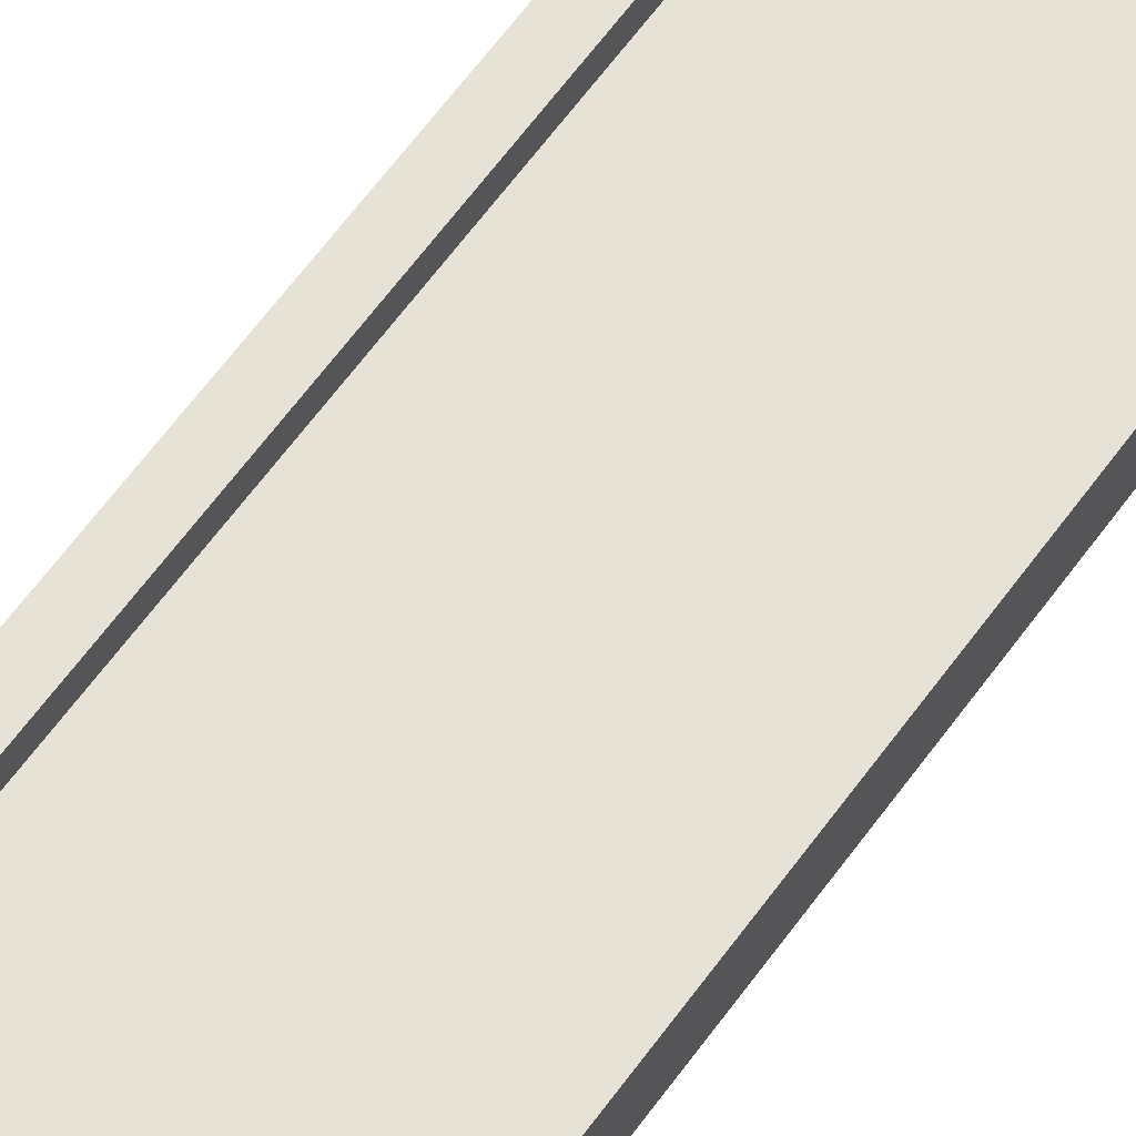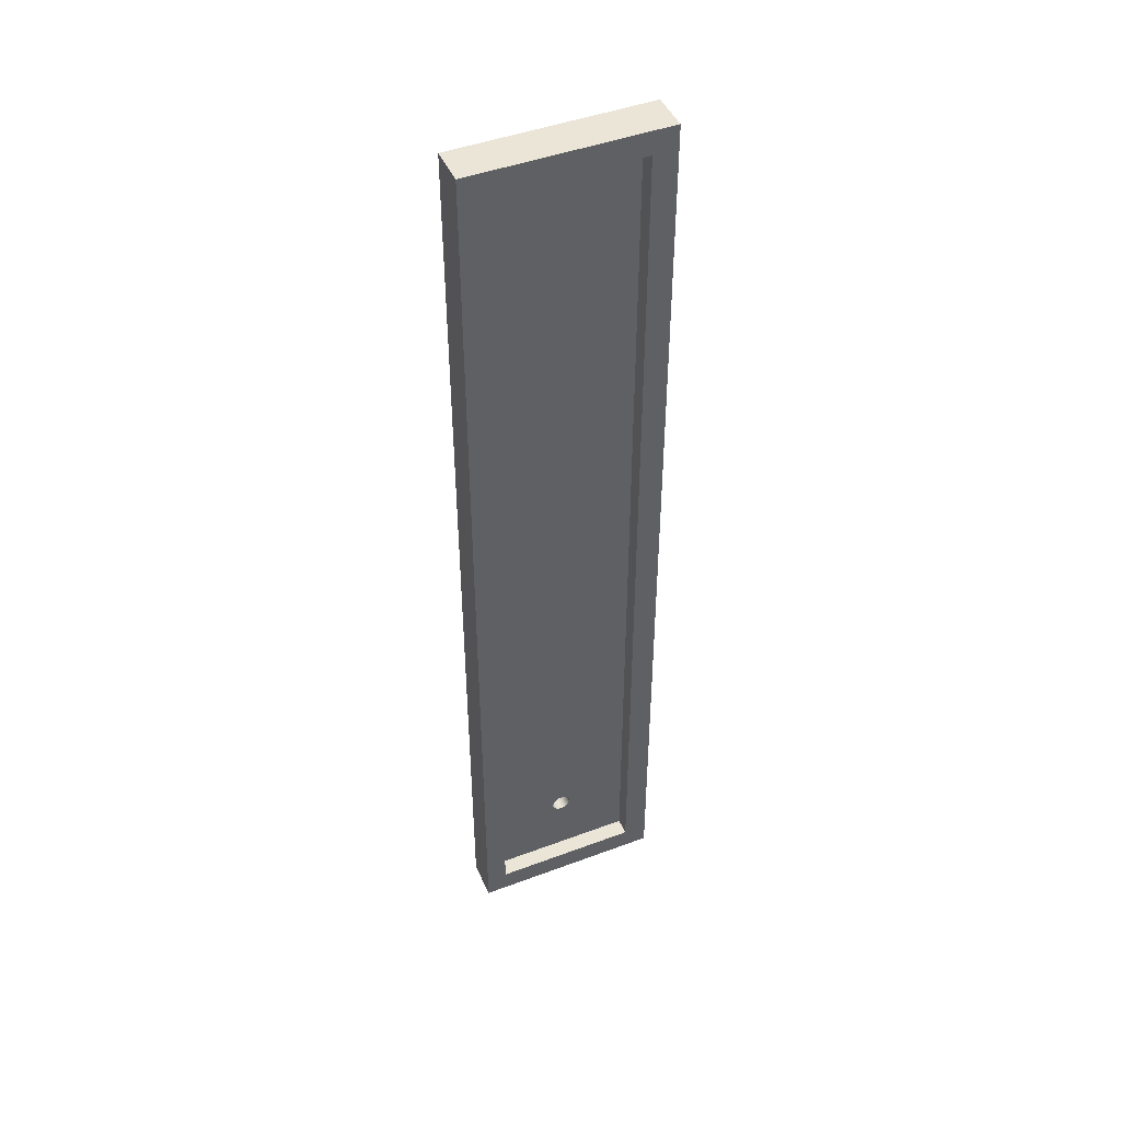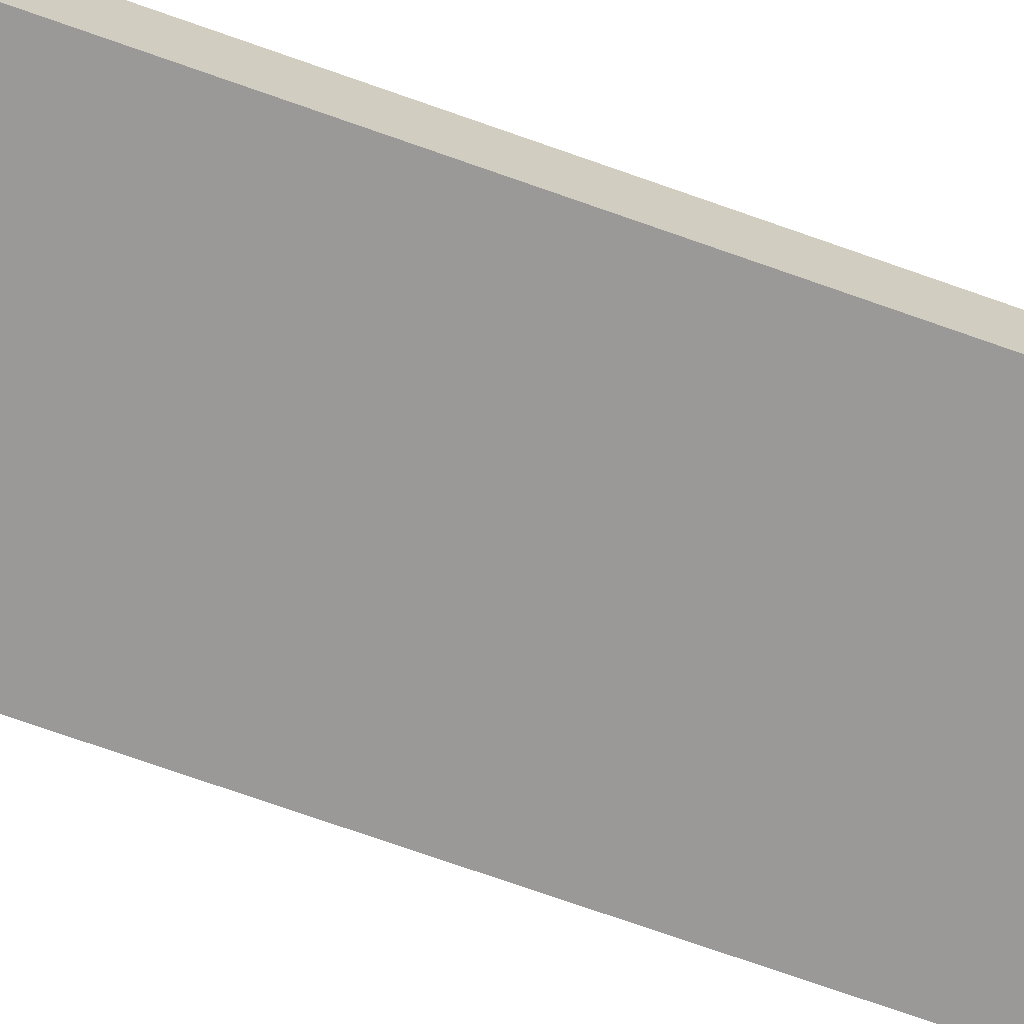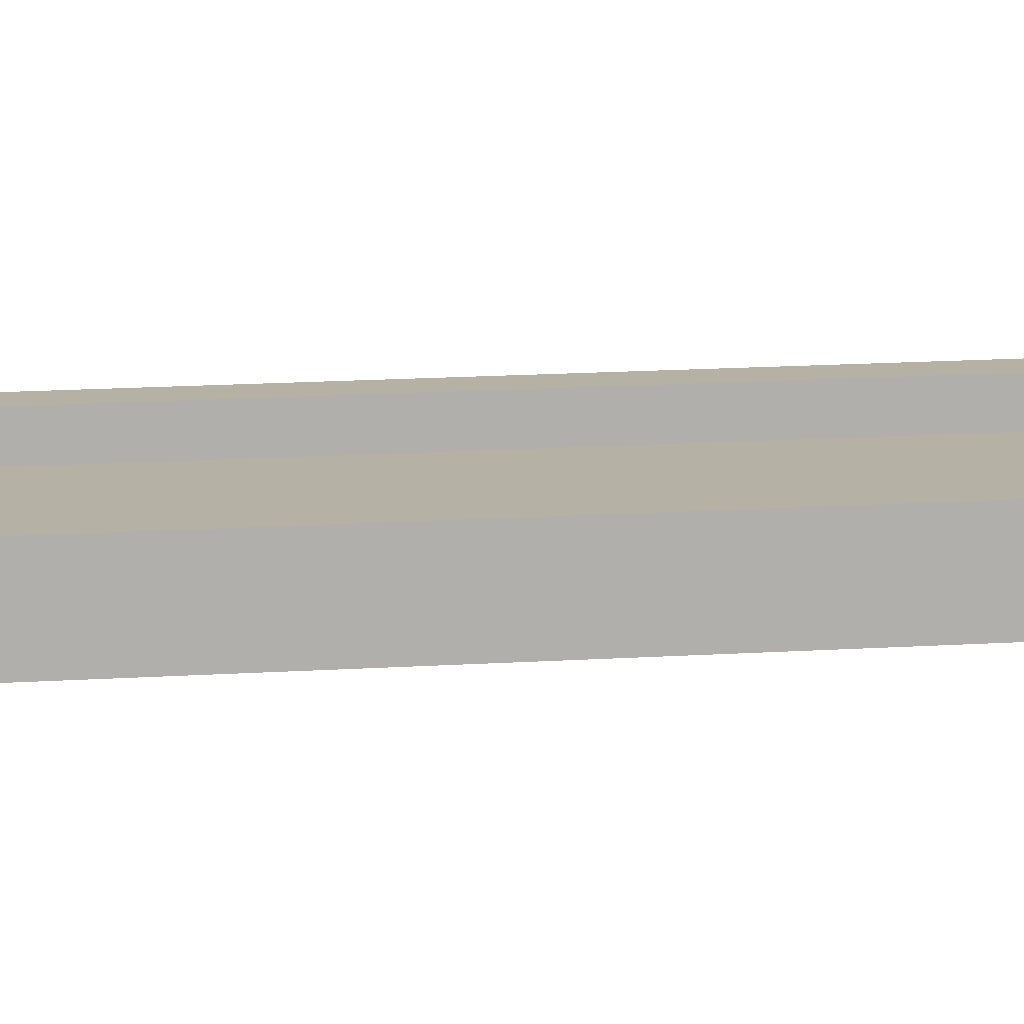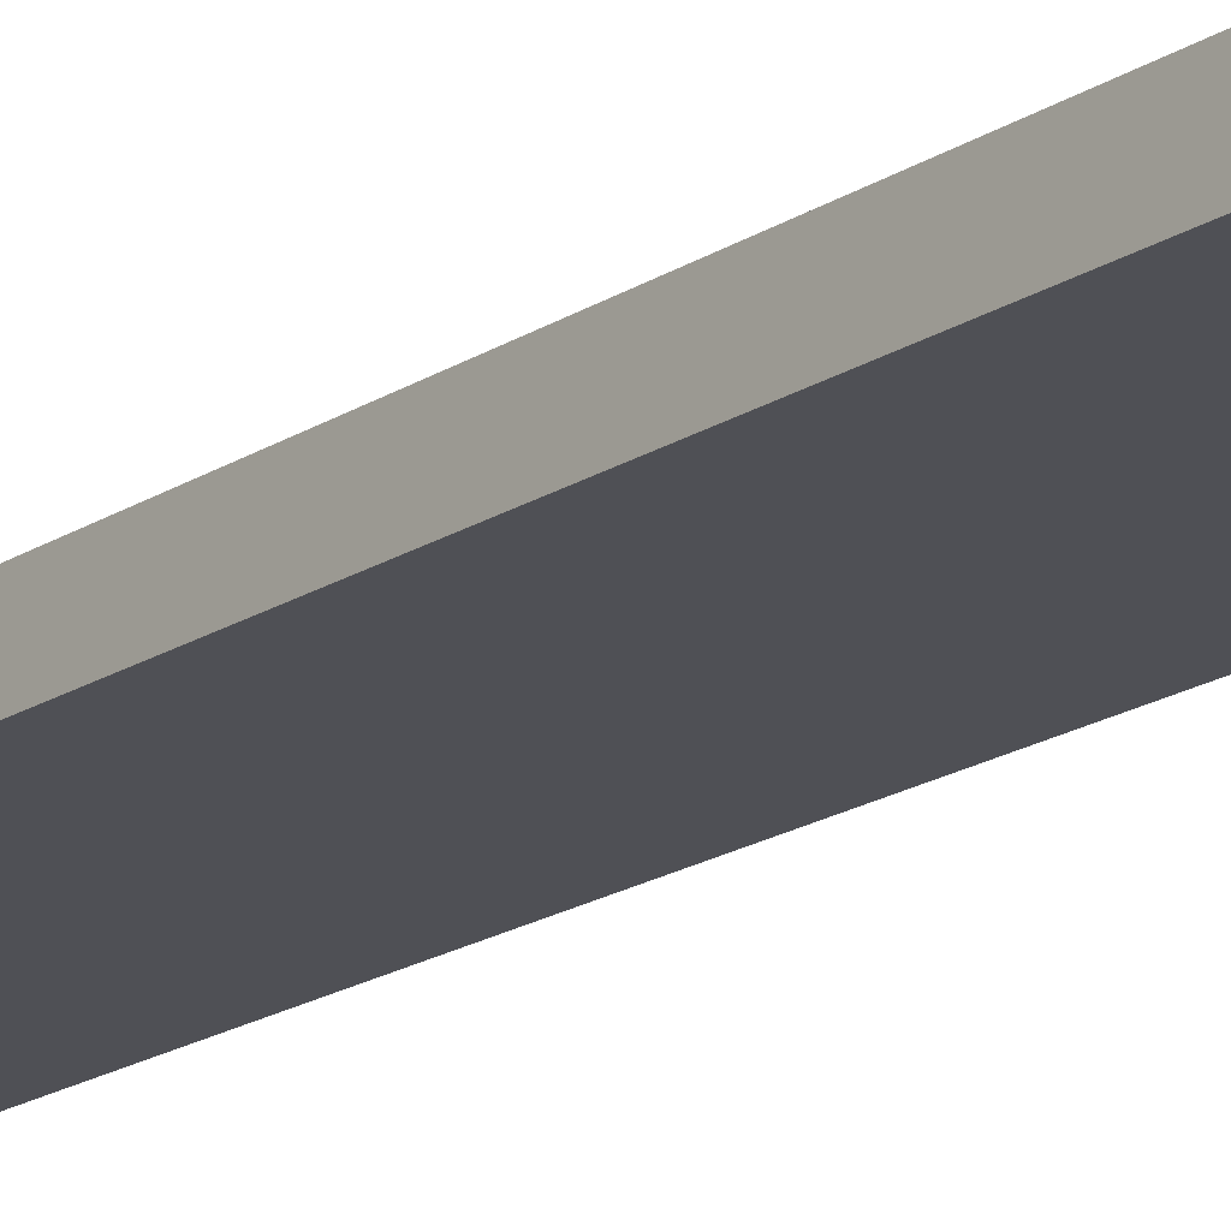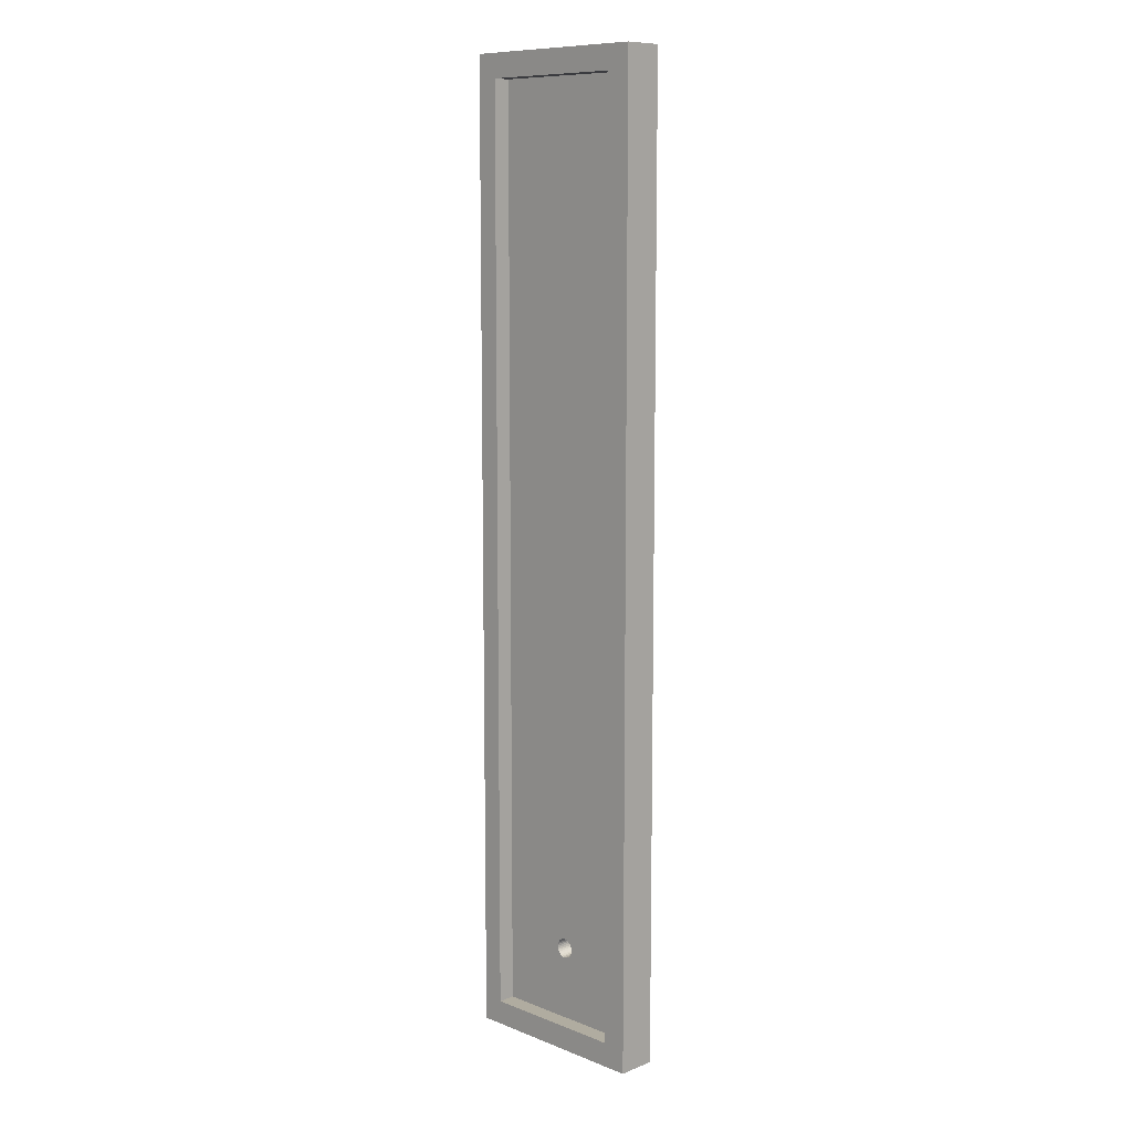
<metadata>
{"format":"obj","ext":"obj","renderer":"f3d","projection":"perspective","resolution":1024,"background":"white","views":[{"elev":62.9,"azim":-144.1,"up":"+Y"},{"elev":46.0,"azim":156.8,"up":"+Z"},{"elev":-68.9,"azim":-109.9,"up":"+Y"},{"elev":12.0,"azim":-99.9,"up":"+Y"},{"elev":-19.3,"azim":139.9,"up":"+Y"},{"elev":10.0,"azim":-135.1,"up":"+Z"}]}
</metadata>
<code>
o Cube
v -5 -0.5 0.002232
v 0 -0.4 -45.5
v -5 1.5 0.002232
v -5 -0.5 -50
v 0.09755 -0.4 -45.49
v -5 1.5 -50
v 5 -0.5 0.002232
v 0.1913 -0.4 -45.46
v 5 1.5 0.002232
v 5 -0.5 -50
v 0.2778 -0.4 -45.42
v 5 1.5 -50
v 0.3536 -0.4 -45.35
v -5 -0.5 -48.75
v -5 1.5 -48.75
v 5 -0.5 -48.75
v 0.4157 -0.4 -45.28
v 5 1.5 -48.75
v 0.4619 -0.4 -45.19
v -5 -0.5 -1.217
v 5 1.5 -1.217
v 0.4904 -0.4 -45.1
v -5 1.5 -1.217
v 5 -0.5 -1.217
v -3.75 -0.5 -50
v 0.5 -0.4 -45
v -3.75 1.5 -50
v 0.4904 -0.4 -44.9
v -3.75 -0.5 0.002232
v -3.75 1.5 0.002232
v 0.4619 -0.4 -44.81
v -3.75 1.5 -48.75
v -3.75 -0.5 -48.75
v 0.4157 -0.4 -44.72
v -3.75 1.5 -1.217
v -3.75 -0.5 -1.217
v 3.906 1.5 -50
v 0.3536 -0.4 -44.65
v 3.906 -0.5 0.002232
v 3.906 1.5 -48.75
v 0.2778 -0.4 -44.58
v 3.906 1.5 -1.217
v 3.906 -0.5 -50
v 0.1913 -0.4 -44.54
v 3.906 1.5 0.002232
v 3.906 -0.5 -48.75
v 0.09755 -0.4 -44.51
v 3.906 -0.5 -1.217
v -3.75 0.6 -48.75
v -0 -0.4 -44.5
v -3.75 0.6 -1.217
v 3.906 0.6 -48.75
v -0.09755 -0.4 -44.51
v 3.906 0.6 -1.217
v -0.1913 -0.4 -44.54
v -0.2778 -0.4 -44.58
v -0.3536 -0.4 -44.65
v -0.4157 -0.4 -44.72
v -0.4619 -0.4 -44.81
v -0.4904 -0.4 -44.9
v -0.5 -0.4 -45
v -0.4904 -0.4 -45.1
v -0.4619 -0.4 -45.19
v -0.4157 -0.4 -45.28
v -0.3536 -0.4 -45.35
v -0.2778 -0.4 -45.42
v -0.1913 -0.4 -45.46
v -0.09755 -0.4 -45.49
v -0.5 0.6 -45
v -0.4904 0.6 -44.9
v -0.4904 0.6 -45.1
v -0.4619 0.6 -45.19
v -0.4619 0.6 -44.81
v -0.4157 0.6 -45.28
v -0.4157 0.6 -44.72
v -0.3536 0.6 -44.65
v -0.3536 0.6 -45.35
v -0.2778 0.6 -45.42
v -0.2778 0.6 -44.58
v -0.1913 0.6 -45.46
v -0.1913 0.6 -44.54
v -0.09755 0.6 -45.49
v -0.09755 0.6 -44.51
v 0 0.6 -45.5
v -0 0.6 -44.5
v 0.09755 0.6 -45.49
v 0.09755 0.6 -44.51
v 0.1913 0.6 -44.54
v 0.1913 0.6 -45.46
v 0.3536 0.6 -44.65
v 0.2778 0.6 -45.42
v 0.2778 0.6 -44.58
v 0.4157 0.6 -45.28
v 0.4157 0.6 -44.72
v 0.4619 0.6 -45.19
v 0.4619 0.6 -44.81
v 0.5 0.6 -45
v 0.4904 0.6 -45.1
v 0.4904 0.6 -44.9
v 0.3536 0.6 -45.35
v 0 -0.4 -45.5
v 0.09755 -0.4 -45.49
v 0.1913 -0.4 -45.46
v 0.2778 -0.4 -45.42
v 0.3536 -0.4 -45.35
v 0.4157 -0.4 -45.28
v 0.4619 -0.4 -45.19
v 0.4904 -0.4 -45.1
v 0.5 -0.4 -45
v 0.4904 -0.4 -44.9
v 0.4619 -0.4 -44.81
v 0.4157 -0.4 -44.72
v 0.3536 -0.4 -44.65
v 0.2778 -0.4 -44.58
v 0.1913 -0.4 -44.54
v 0.09755 -0.4 -44.51
v -0 -0.4 -44.5
v -0.09755 -0.4 -44.51
v -0.1913 -0.4 -44.54
v -0.2778 -0.4 -44.58
v -0.3536 -0.4 -44.65
v -0.4157 -0.4 -44.72
v -0.4619 -0.4 -44.81
v -0.4904 -0.4 -44.9
v -0.5 -0.4 -45
v -0.4904 -0.4 -45.1
v -0.4619 -0.4 -45.19
v -0.4157 -0.4 -45.28
v -0.3536 -0.4 -45.35
v -0.2778 -0.4 -45.42
v -0.1913 -0.4 -45.46
v -0.09755 -0.4 -45.49
v -0.09755 0.6 -44.51
v -0 0.6 -44.5
v 0.09755 -0.4 -45.49
v 0.1913 -0.4 -45.46
v 0.2778 -0.4 -45.42
v 0.3536 -0.4 -45.35
v 0.4157 -0.4 -45.28
v 0.4619 -0.4 -45.19
v 0.4619 -0.4 -44.81
v 0.4157 -0.4 -44.72
v 0.2778 -0.4 -44.58
v 0.1913 -0.4 -44.54
v 0.09755 -0.4 -44.51
v -0 -0.4 -44.5
v -0.09755 -0.4 -44.51
v -0.1913 -0.4 -44.54
v -0.2778 -0.4 -44.58
v -0.3536 -0.4 -44.65
v -0.4157 -0.4 -44.72
v -0.4619 -0.4 -44.81
v -0.4904 -0.4 -44.9
v -0.5 -0.4 -45
v -0.4904 -0.4 -45.1
v -0.4619 -0.4 -45.19
v -0.4157 -0.4 -45.28
v -0.1913 -0.4 -45.46
v -0.09755 -0.4 -45.49
v 0.4904 -0.4 -44.9
v -0.3536 -0.4 -45.35
v -0.2778 -0.4 -45.42
v 0.4904 -0.4 -45.1
v 0 -0.4 -45.5
v 0.5 -0.4 -45
v 0.3536 -0.4 -44.65
v 0.09755 -0.4 -45.49
v 0.1913 -0.4 -45.46
v 0.2778 -0.4 -45.42
v 0.3536 -0.4 -45.35
v 0.4157 -0.4 -45.28
v 0.4619 -0.4 -45.19
v 0.4619 -0.4 -44.81
v 0.4157 -0.4 -44.72
v 0.2778 -0.4 -44.58
v 0.1913 -0.4 -44.54
v 0.09755 -0.4 -44.51
v -0 -0.4 -44.5
v -0.09755 -0.4 -44.51
v -0.1913 -0.4 -44.54
v -0.2778 -0.4 -44.58
v -0.3536 -0.4 -44.65
v -0.4157 -0.4 -44.72
v -0.4619 -0.4 -44.81
v -0.4904 -0.4 -44.9
v -0.5 -0.4 -45
v -0.4904 -0.4 -45.1
v -0.4619 -0.4 -45.19
v -0.4157 -0.4 -45.28
v -0.1913 -0.4 -45.46
v -0.09755 -0.4 -45.49
v 0.4904 -0.4 -44.9
v -0.3536 -0.4 -45.35
v -0.2778 -0.4 -45.42
v 0.4904 -0.4 -45.1
v 0 -0.4 -45.5
v 0.5 -0.4 -45
v 0.3536 -0.4 -44.65
f 15 4 14
f 37 10 43
f 21 7 24
f 30 1 29
f 24 39 48
f 23 30 35
f 6 32 27
f 10 46 43
f 12 16 10
f 23 14 20
f 3 20 1
f 15 35 32
f 16 48 46
f 18 24 16
f 33 20 14
f 35 49 32
f 25 14 4
f 27 40 37
f 35 45 42
f 36 1 20
f 45 29 39
f 6 25 4
f 9 39 7
f 42 9 21
f 37 18 12
f 40 21 18
f 46 36 33
f 43 33 25
f 48 29 36
f 27 43 25
f 54 85 83
f 49 84 86
f 32 52 40
f 40 54 42
f 42 51 35
f 2 86 84
f 5 89 86
f 8 91 89
f 11 100 91
f 13 93 100
f 17 95 93
f 19 98 95
f 26 98 22
f 28 97 26
f 31 99 28
f 34 96 31
f 38 94 34
f 41 90 38
f 44 92 41
f 47 88 44
f 50 87 47
f 53 85 50
f 55 83 53
f 56 81 55
f 57 79 56
f 58 76 57
f 59 75 58
f 60 73 59
f 60 69 70
f 61 71 69
f 62 72 71
f 63 74 72
f 64 77 74
f 65 78 77
f 66 80 78
f 67 82 80
f 68 84 82
f 124 184 185
f 116 176 177
f 122 182 183
f 114 198 175
f 120 180 181
f 113 174 198
f 118 147 179
f 119 179 180
f 110 197 192
f 117 177 178
f 109 195 197
f 115 175 176
f 104 168 169
f 112 173 174
f 53 146 147
f 102 196 167
f 50 178 146
f 123 183 184
f 107 171 172
f 108 172 195
f 101 191 196
f 106 170 171
f 130 193 194
f 131 194 190
f 105 169 170
f 111 192 173
f 129 189 193
f 103 167 168
f 132 190 191
f 127 187 188
f 128 188 189
f 125 185 186
f 85 133 134
f 165 164 154
f 150 183 182
f 152 185 184
f 154 187 186
f 142 198 174
f 156 189 188
f 159 196 191
f 143 176 175
f 149 182 181
f 166 175 198
f 158 191 190
f 140 195 172
f 160 173 192
f 153 186 185
f 164 167 196
f 161 194 193
f 135 168 167
f 163 197 195
f 145 178 177
f 155 188 187
f 136 169 168
f 141 174 173
f 137 170 169
f 151 184 183
f 165 192 197
f 157 193 189
f 144 177 176
f 138 171 170
f 162 190 194
f 139 172 171
f 147 180 179
f 148 181 180
f 121 181 182
f 126 186 187
f 15 6 4
f 37 12 10
f 21 9 7
f 30 3 1
f 24 7 39
f 23 3 30
f 6 15 32
f 10 16 46
f 12 18 16
f 23 15 14
f 3 23 20
f 15 23 35
f 16 24 48
f 18 21 24
f 33 36 20
f 35 51 49
f 25 33 14
f 27 32 40
f 35 30 45
f 36 29 1
f 45 30 29
f 6 27 25
f 9 45 39
f 42 45 9
f 37 40 18
f 40 42 21
f 46 48 36
f 43 46 33
f 48 39 29
f 27 37 43
f 70 69 49
f 49 51 54
f 54 52 97
f 54 97 99
f 70 49 54
f 73 70 54
f 54 99 96
f 54 96 94
f 75 73 54
f 76 75 54
f 54 94 90
f 54 90 92
f 79 76 54
f 81 79 54
f 54 92 88
f 54 88 87
f 83 81 54
f 54 87 85
f 98 97 52
f 49 69 71
f 49 71 72
f 95 98 52
f 93 95 52
f 49 72 74
f 49 74 77
f 100 93 52
f 91 100 52
f 49 77 78
f 49 78 80
f 91 52 49
f 89 91 49
f 49 80 82
f 49 82 84
f 86 89 49
f 32 49 52
f 40 52 54
f 42 54 51
f 2 5 86
f 5 8 89
f 8 11 91
f 11 13 100
f 13 17 93
f 17 19 95
f 19 22 98
f 26 97 98
f 28 99 97
f 31 96 99
f 34 94 96
f 38 90 94
f 41 92 90
f 44 88 92
f 47 87 88
f 50 85 87
f 53 83 85
f 55 81 83
f 56 79 81
f 57 76 79
f 58 75 76
f 59 73 75
f 60 70 73
f 60 61 69
f 61 62 71
f 62 63 72
f 63 64 74
f 64 65 77
f 65 66 78
f 66 67 80
f 67 68 82
f 68 2 84
f 124 123 184
f 116 115 176
f 122 121 182
f 114 113 198
f 120 119 180
f 113 112 174
f 118 53 147
f 119 118 179
f 110 109 197
f 117 116 177
f 109 108 195
f 115 114 175
f 104 103 168
f 112 111 173
f 53 50 146
f 102 101 196
f 50 117 178
f 123 122 183
f 107 106 171
f 108 107 172
f 101 132 191
f 106 105 170
f 130 129 193
f 131 130 194
f 105 104 169
f 111 110 192
f 129 128 189
f 103 102 167
f 132 131 190
f 127 126 187
f 128 127 188
f 125 124 185
f 85 83 133
f 154 153 152
f 152 151 150
f 150 149 148
f 148 147 146
f 146 145 144
f 144 143 166
f 166 142 141
f 141 160 165
f 165 163 140
f 140 139 138
f 138 137 136
f 136 135 164
f 164 159 158
f 158 162 161
f 161 157 156
f 156 155 154
f 154 152 150
f 150 148 146
f 146 144 166
f 166 141 165
f 165 140 138
f 138 136 164
f 164 158 161
f 161 156 154
f 154 150 146
f 146 166 165
f 165 138 164
f 164 161 154
f 154 146 165
f 150 151 183
f 152 153 185
f 154 155 187
f 142 166 198
f 156 157 189
f 159 164 196
f 143 144 176
f 149 150 182
f 166 143 175
f 158 159 191
f 140 163 195
f 160 141 173
f 153 154 186
f 164 135 167
f 161 162 194
f 135 136 168
f 163 165 197
f 145 146 178
f 155 156 188
f 136 137 169
f 141 142 174
f 137 138 170
f 151 152 184
f 165 160 192
f 157 161 193
f 144 145 177
f 138 139 171
f 162 158 190
f 139 140 172
f 147 148 180
f 148 149 181
f 121 120 181
f 126 125 186

</code>
